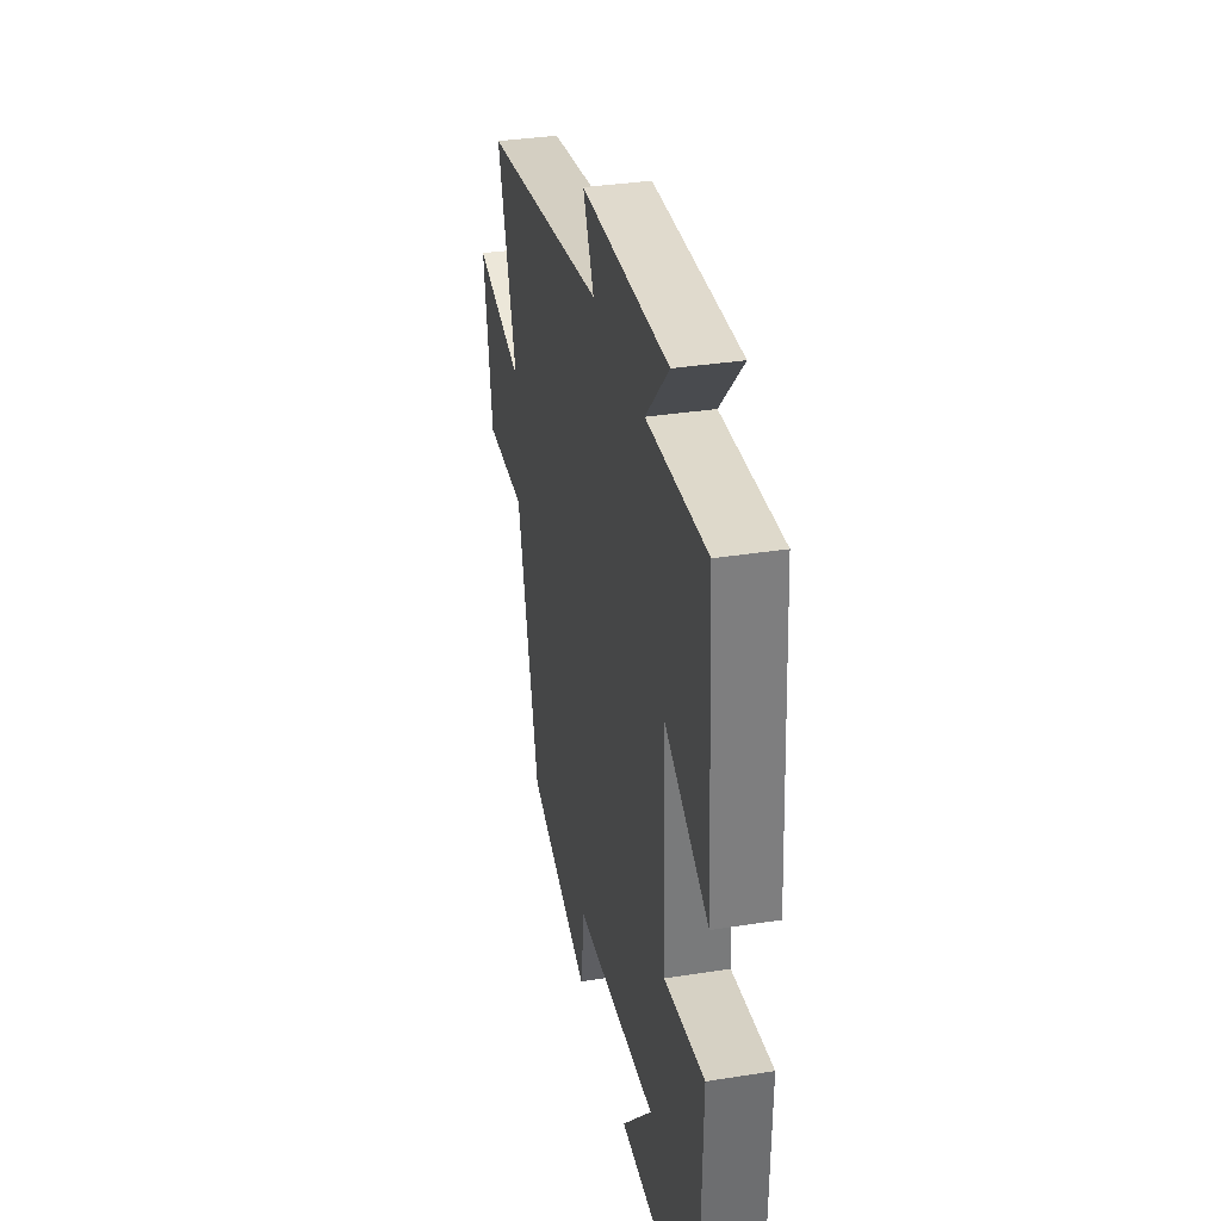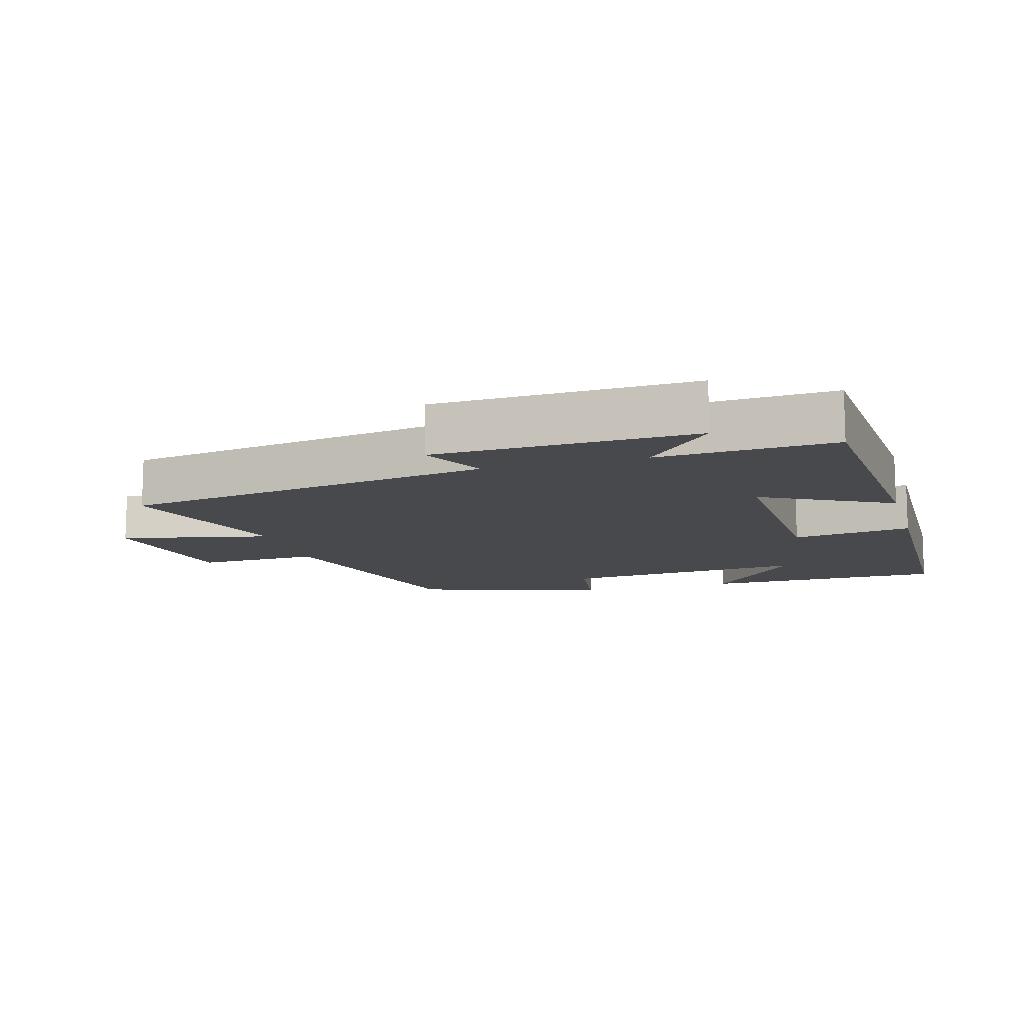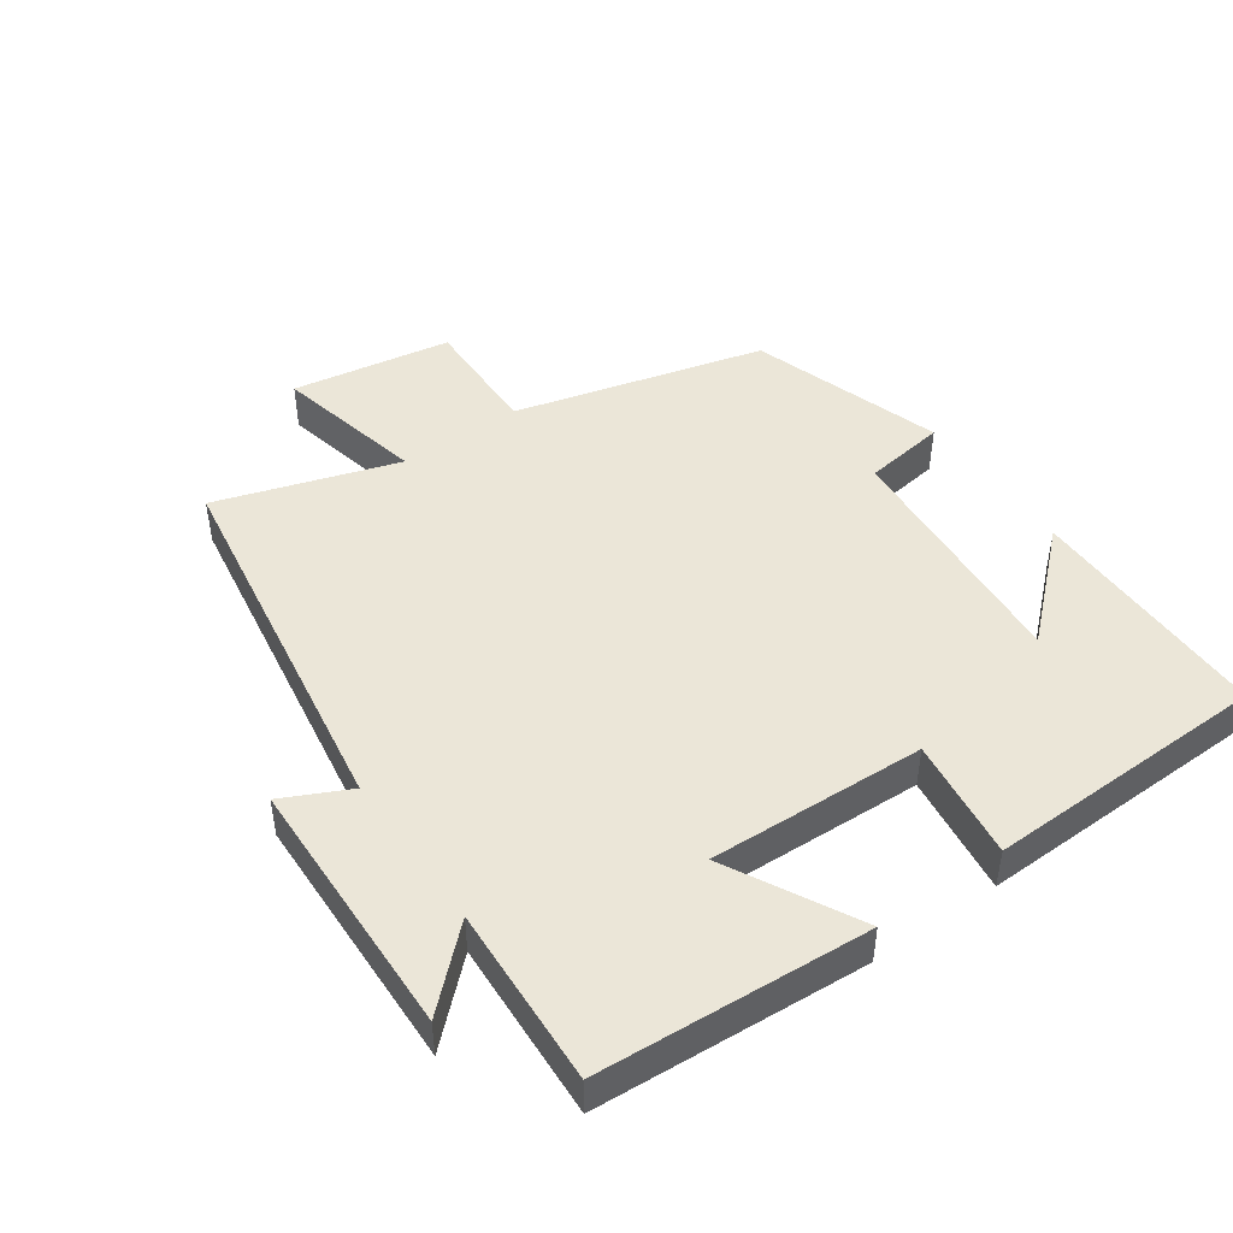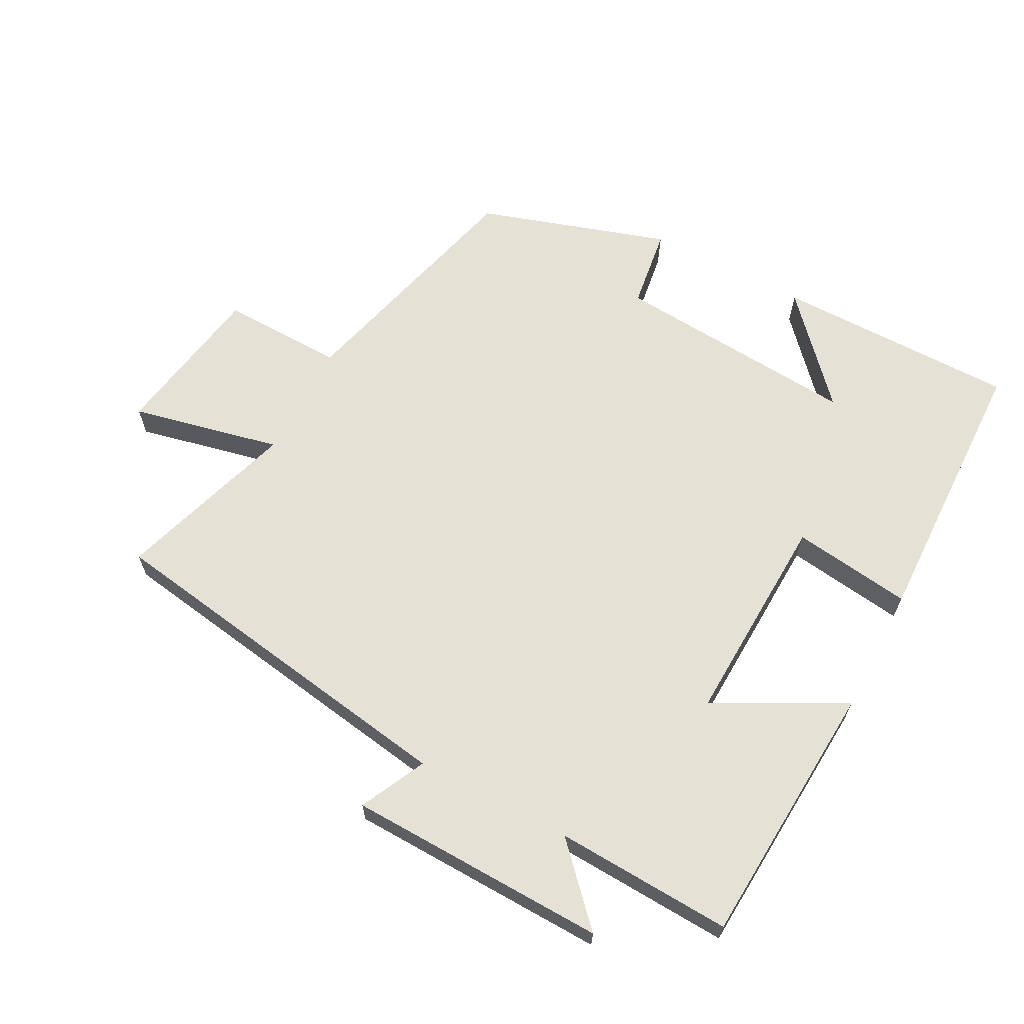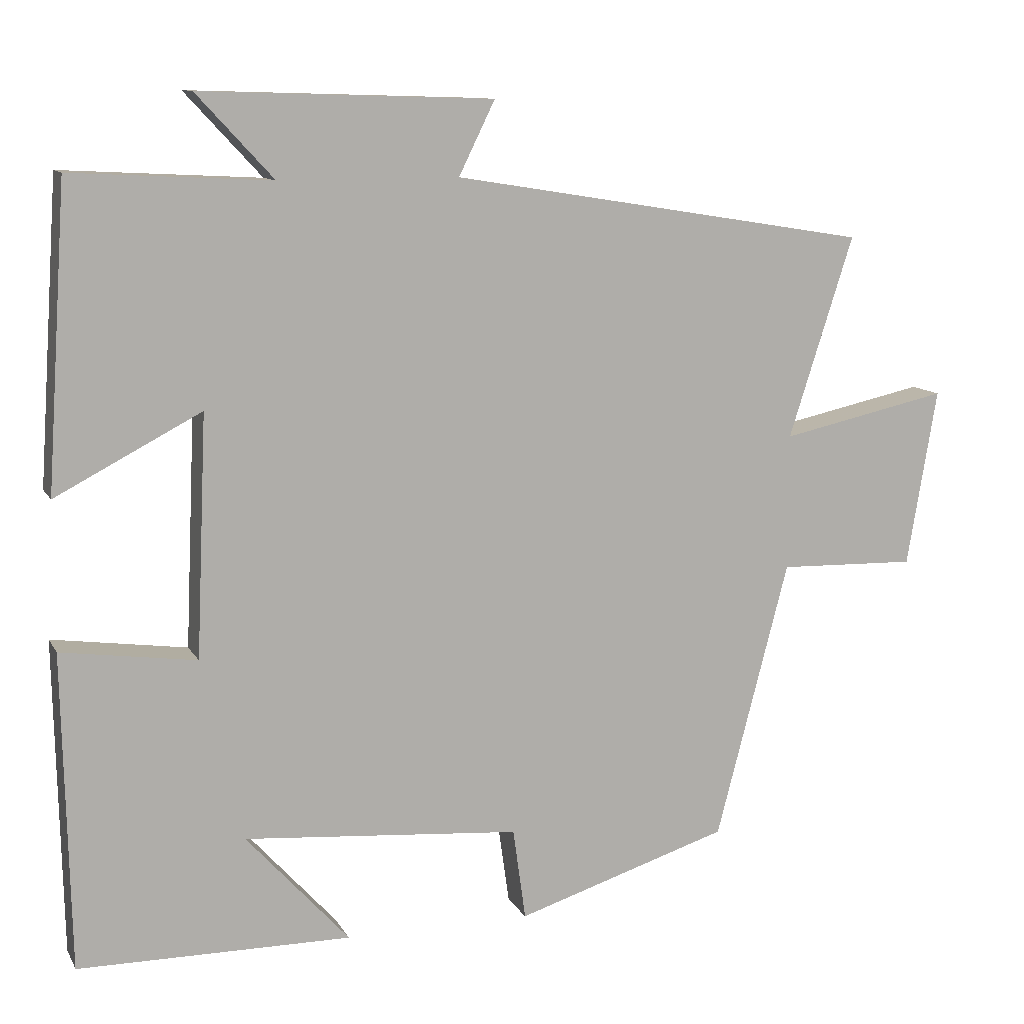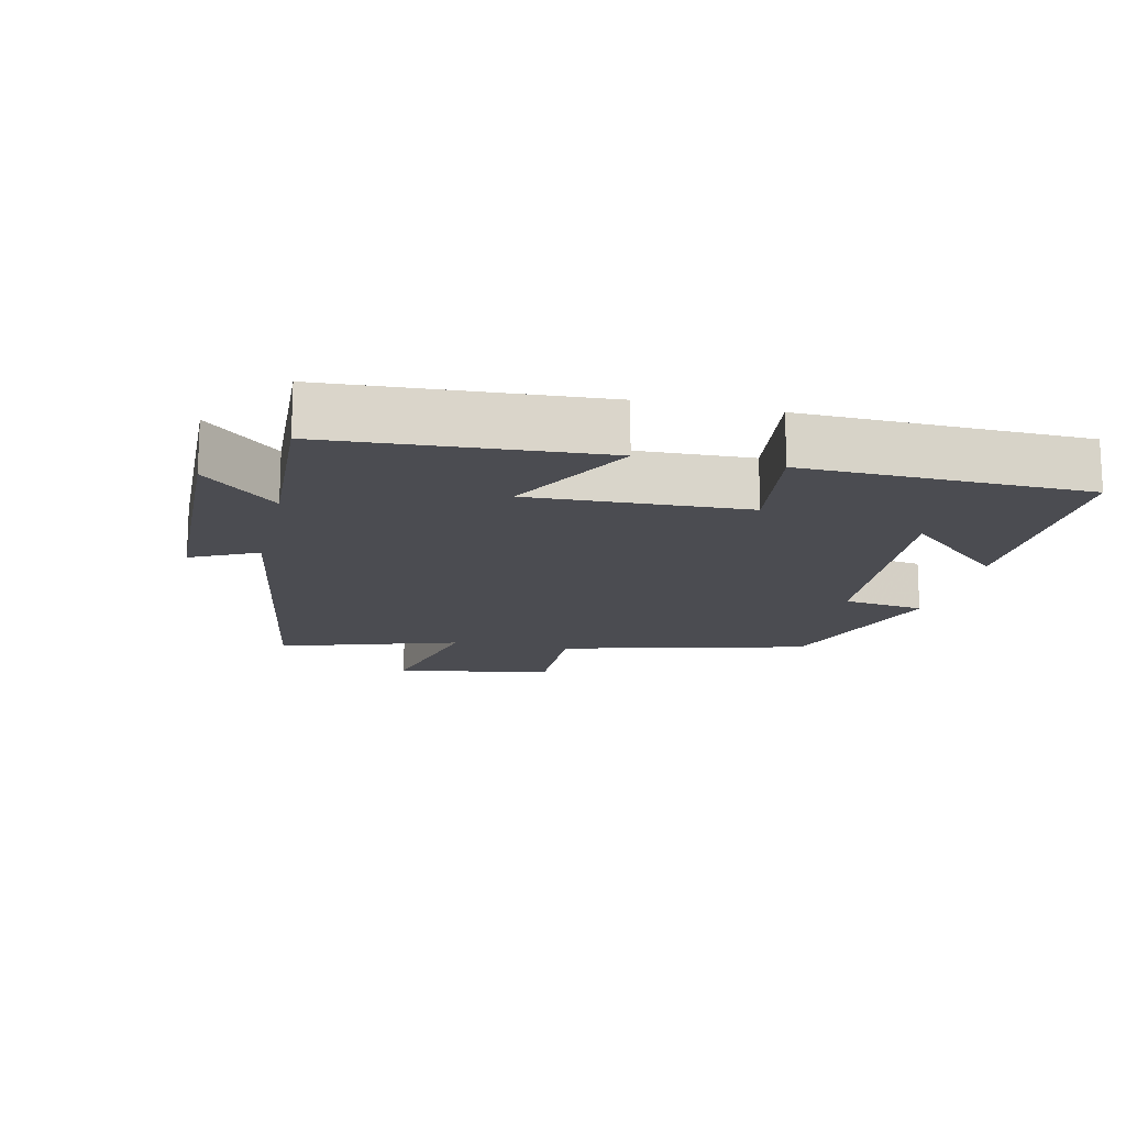
<metadata>
{"format":"obj","ext":"obj","renderer":"f3d","projection":"perspective","resolution":1024,"background":"white","views":[{"elev":34.9,"azim":78.1,"up":"+Z"},{"elev":-12.0,"azim":16.1,"up":"+Y"},{"elev":46.3,"azim":54.7,"up":"+Y"},{"elev":64.6,"azim":27.7,"up":"+Y"},{"elev":10.9,"azim":161.2,"up":"+Z"},{"elev":-15.3,"azim":76.9,"up":"+Y"}]}
</metadata>
<code>
v 0.491 0.07 -0.498
v 0.129 0.07 -0.5
v 0.266 0.07 -0.348
v -0.102 0.07 -0.378
v -0.119 0.07 -0.5
v -0.403 0.07 -0.41
v -0.5 0.07 -0.04
v -0.684 0.07 -0.045
v -0.724 0.07 0.191
v -0.5 0.07 0.142
v -0.586 0.07 0.41
v -0.029 0.07 0.5
v -0.077 0.07 0.598
v 0.311 0.07 0.61
v 0.209 0.07 0.5
v 0.473 0.07 0.514
v 0.5 0.07 0.115
v 0.307 0.07 0.216
v 0.321 0.07 -0.104
v 0.5 0.07 -0.079
v 0.491 0 -0.498
v 0.129 0 -0.5
v 0.266 0 -0.348
v -0.102 0 -0.378
v -0.119 0 -0.5
v -0.403 0 -0.41
v -0.5 0 -0.04
v -0.684 0 -0.045
v -0.724 0 0.191
v -0.5 0 0.142
v -0.586 0 0.41
v -0.029 0 0.5
v -0.077 0 0.598
v 0.311 0 0.61
v 0.209 0 0.5
v 0.473 0 0.514
v 0.5 0 0.115
v 0.307 0 0.216
v 0.321 0 -0.104
v 0.5 0 -0.079
f 19 20 1
f 15 16 17 18
f 15 18 19
f 12 13 14 15
f 12 15 19
f 11 12 19
f 10 11 19
f 7 8 9 10
f 6 7 10
f 5 6 10
f 4 5 10
f 3 4 10 19
f 1 2 3
f 1 3 19
f 21 40 39
f 38 37 36 35
f 39 38 35
f 35 34 33 32
f 39 35 32
f 39 32 31
f 39 31 30
f 30 29 28 27
f 30 27 26
f 30 26 25
f 30 25 24
f 39 30 24 23
f 23 22 21
f 39 23 21
f 1 21 22 2
f 2 22 23 3
f 3 23 24 4
f 4 24 25 5
f 5 25 26 6
f 6 26 27 7
f 7 27 28 8
f 8 28 29 9
f 9 29 30 10
f 10 30 31 11
f 11 31 32 12
f 12 32 33 13
f 13 33 34 14
f 14 34 35 15
f 15 35 36 16
f 16 36 37 17
f 17 37 38 18
f 18 38 39 19
f 19 39 40 20
f 20 40 21 1

</code>
